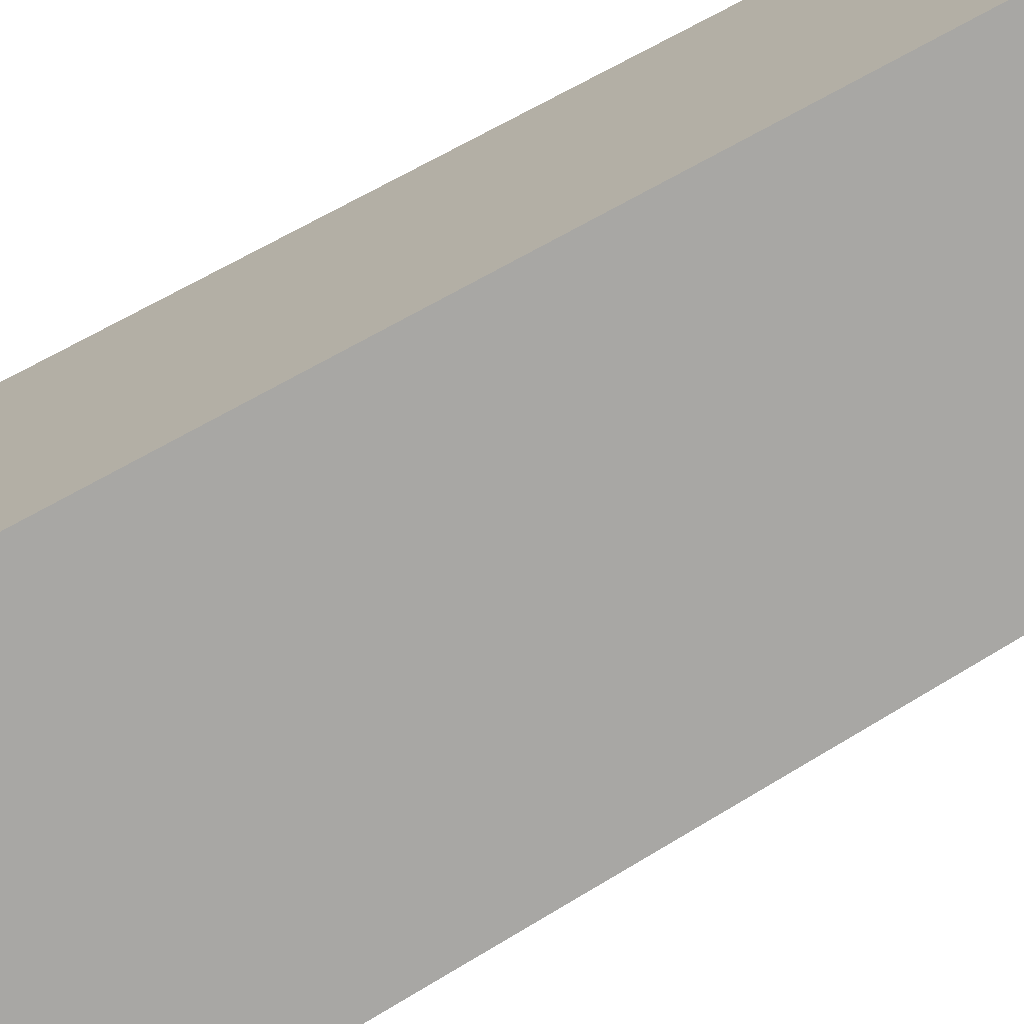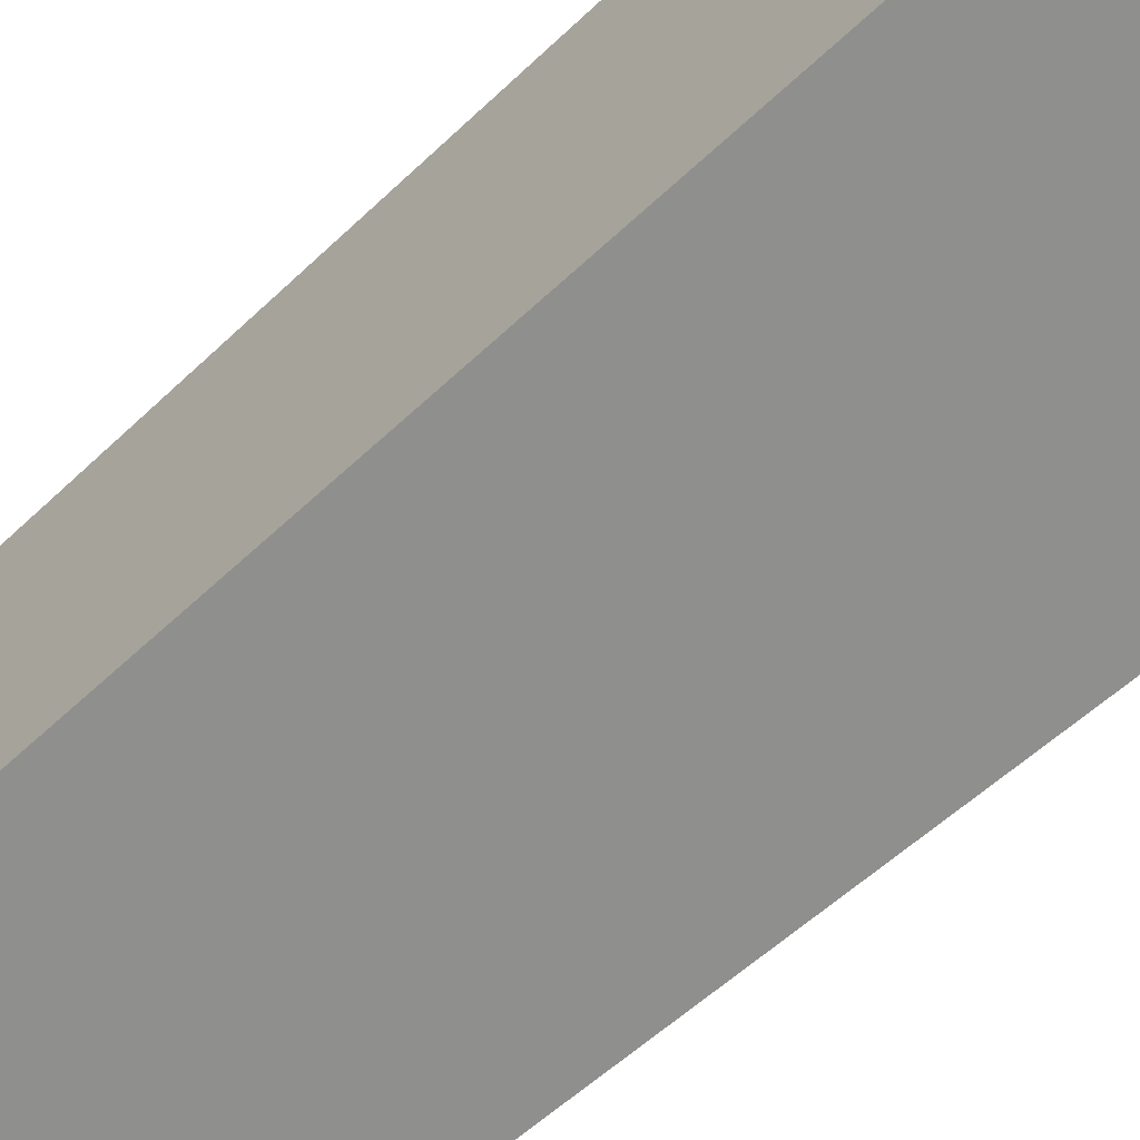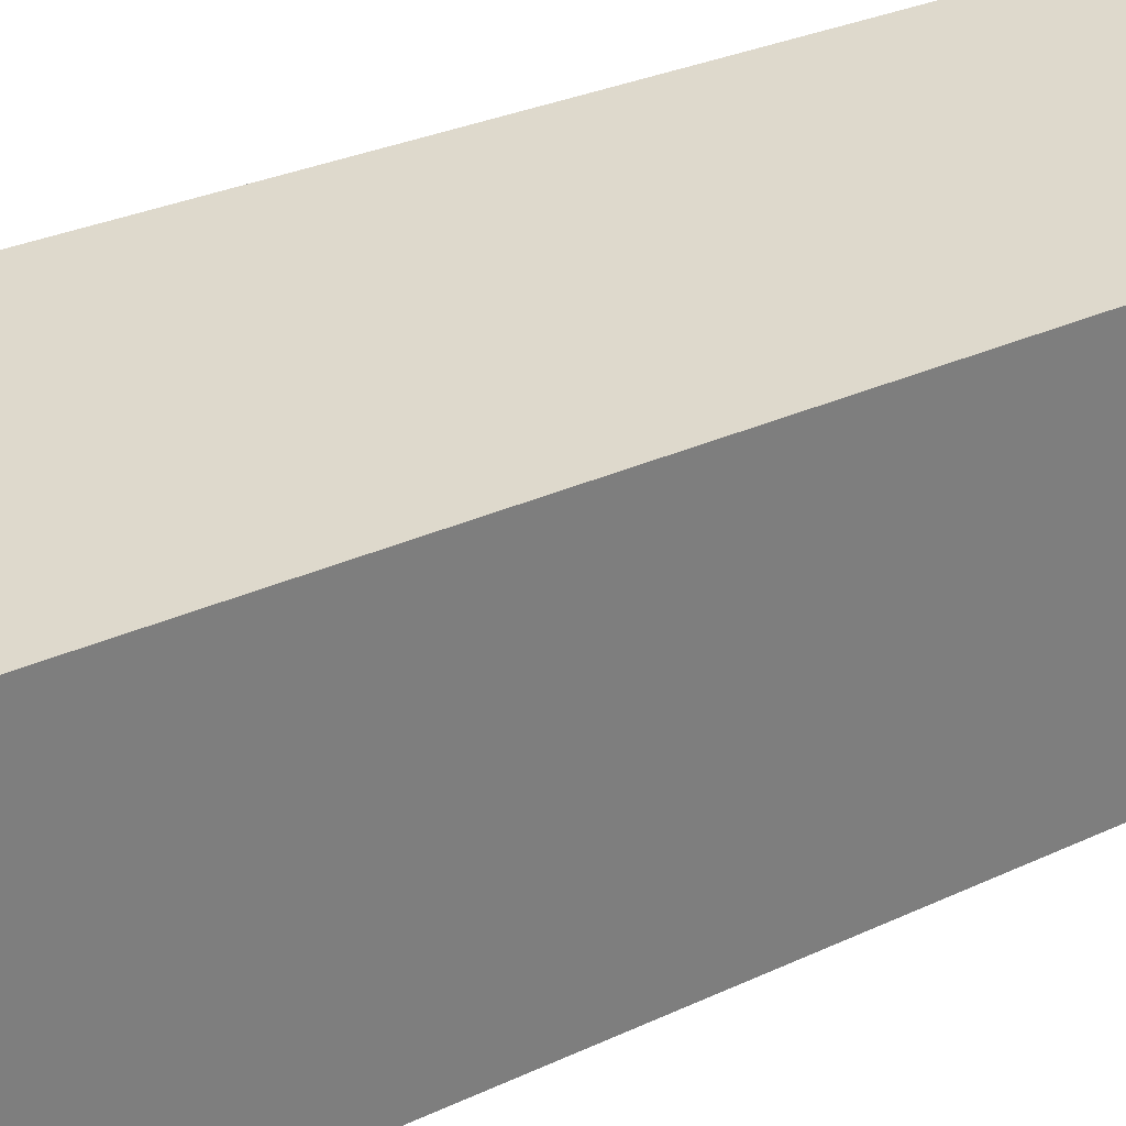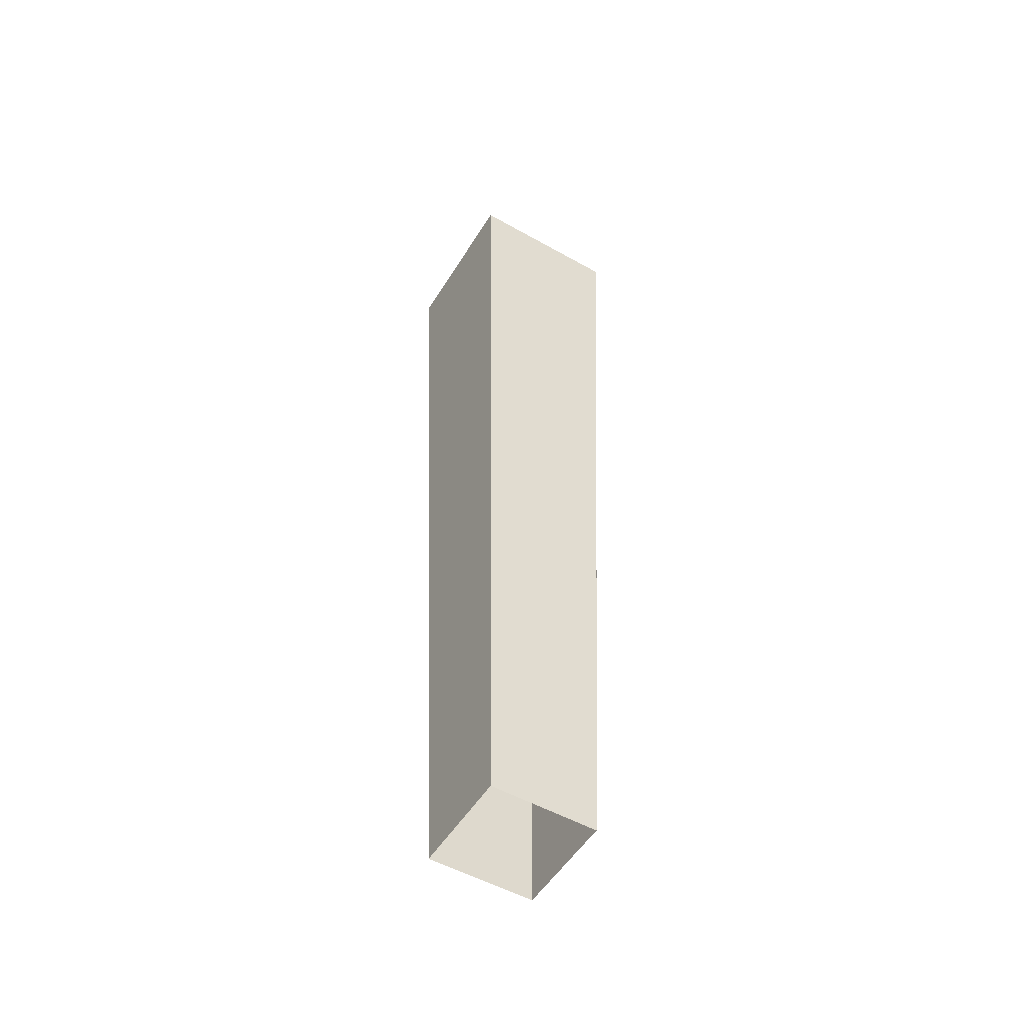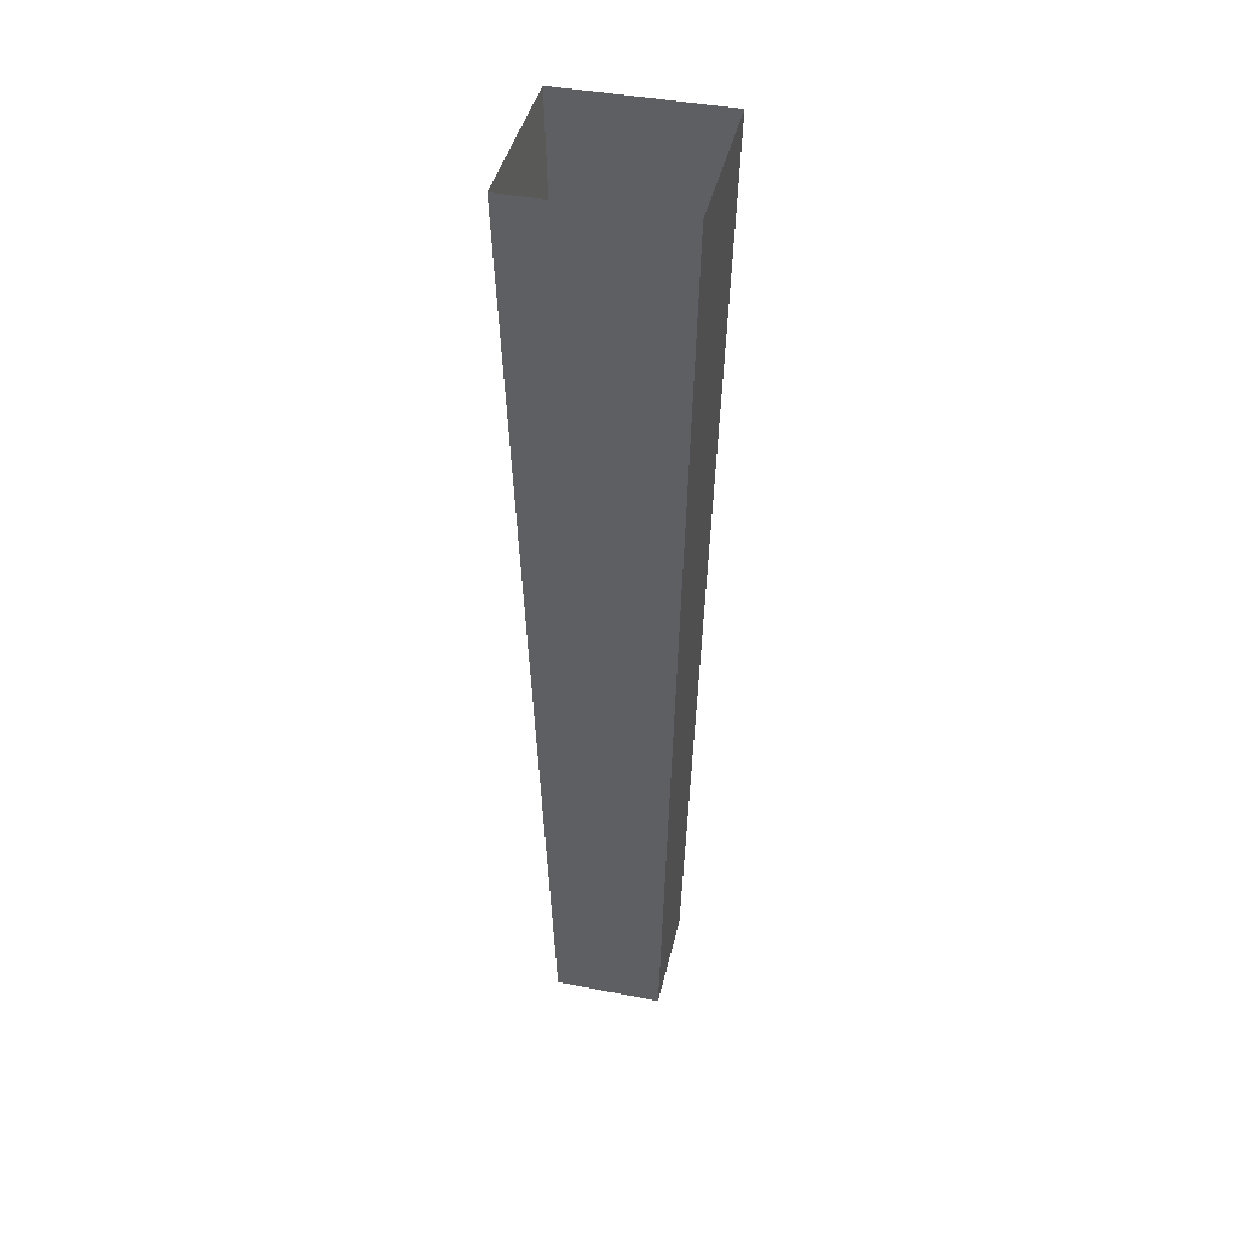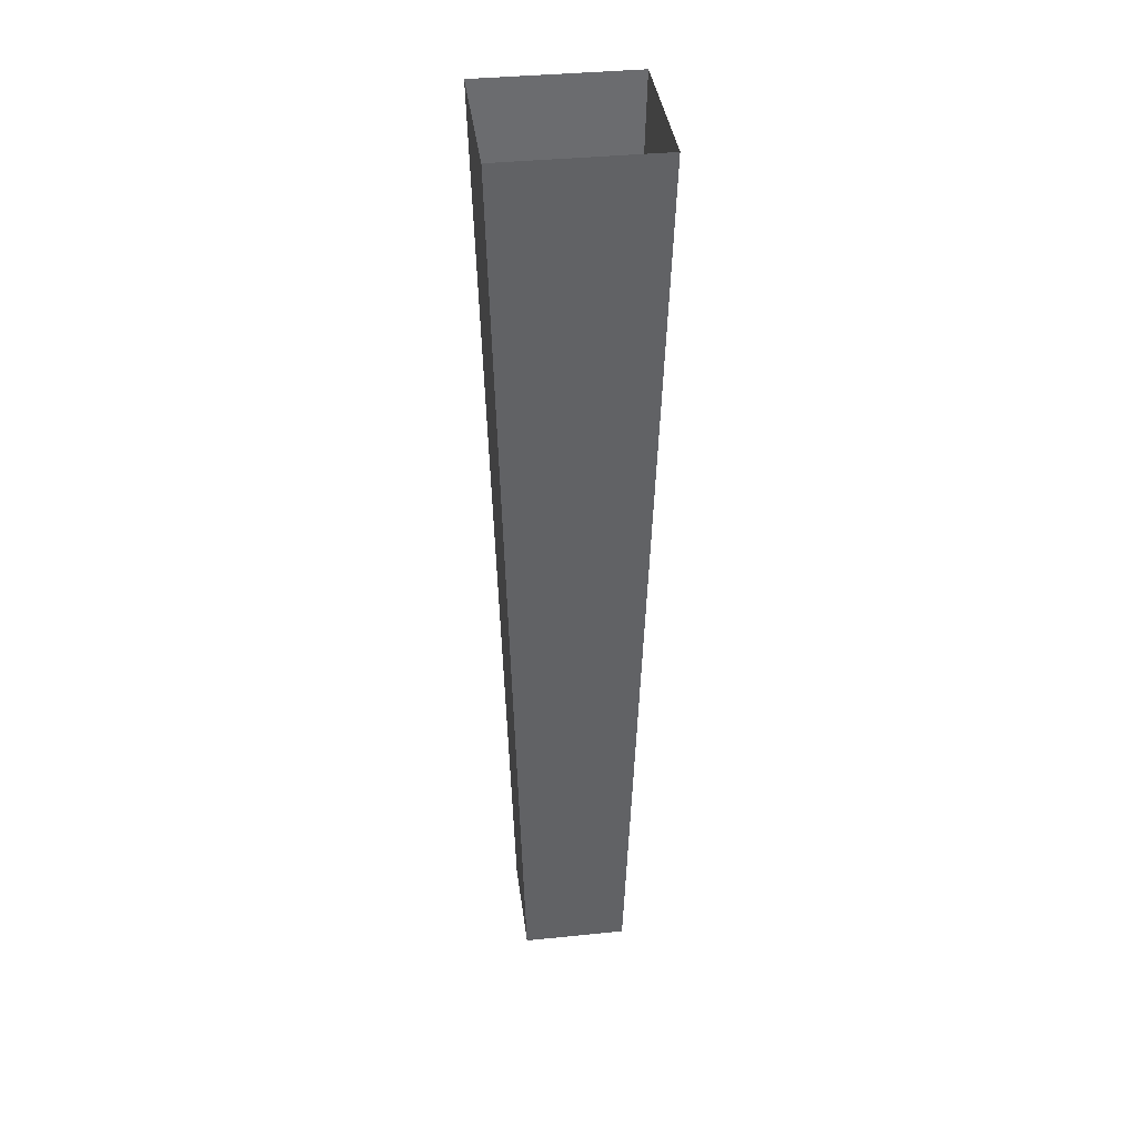
<metadata>
{"format":"obj","ext":"obj","renderer":"f3d","projection":"perspective","resolution":1024,"background":"white","views":[{"elev":-73.7,"azim":-60.2,"up":"+Z"},{"elev":-66.4,"azim":132.0,"up":"+Z"},{"elev":32.4,"azim":-122.4,"up":"+Z"},{"elev":-52.8,"azim":148.9,"up":"+Y"},{"elev":43.0,"azim":103.1,"up":"+Y"},{"elev":38.3,"azim":-7.3,"up":"+Y"}]}
</metadata>
<code>
o cube
v 0.09375 1.062 0.09375
v -0.09375 1.062 0.09375
v 0.09375 1.062 -0.09375
v -0.09375 1.062 -0.09375
v 0.0625 -0.0625 0.0625
v -0.0625 -0.0625 0.0625
v 0.0625 -0.0625 -0.0625
v -0.0625 -0.0625 -0.0625
f 1 2 6 5
f 4 3 7 8
f 3 1 5 7
f 8 6 2 4

</code>
